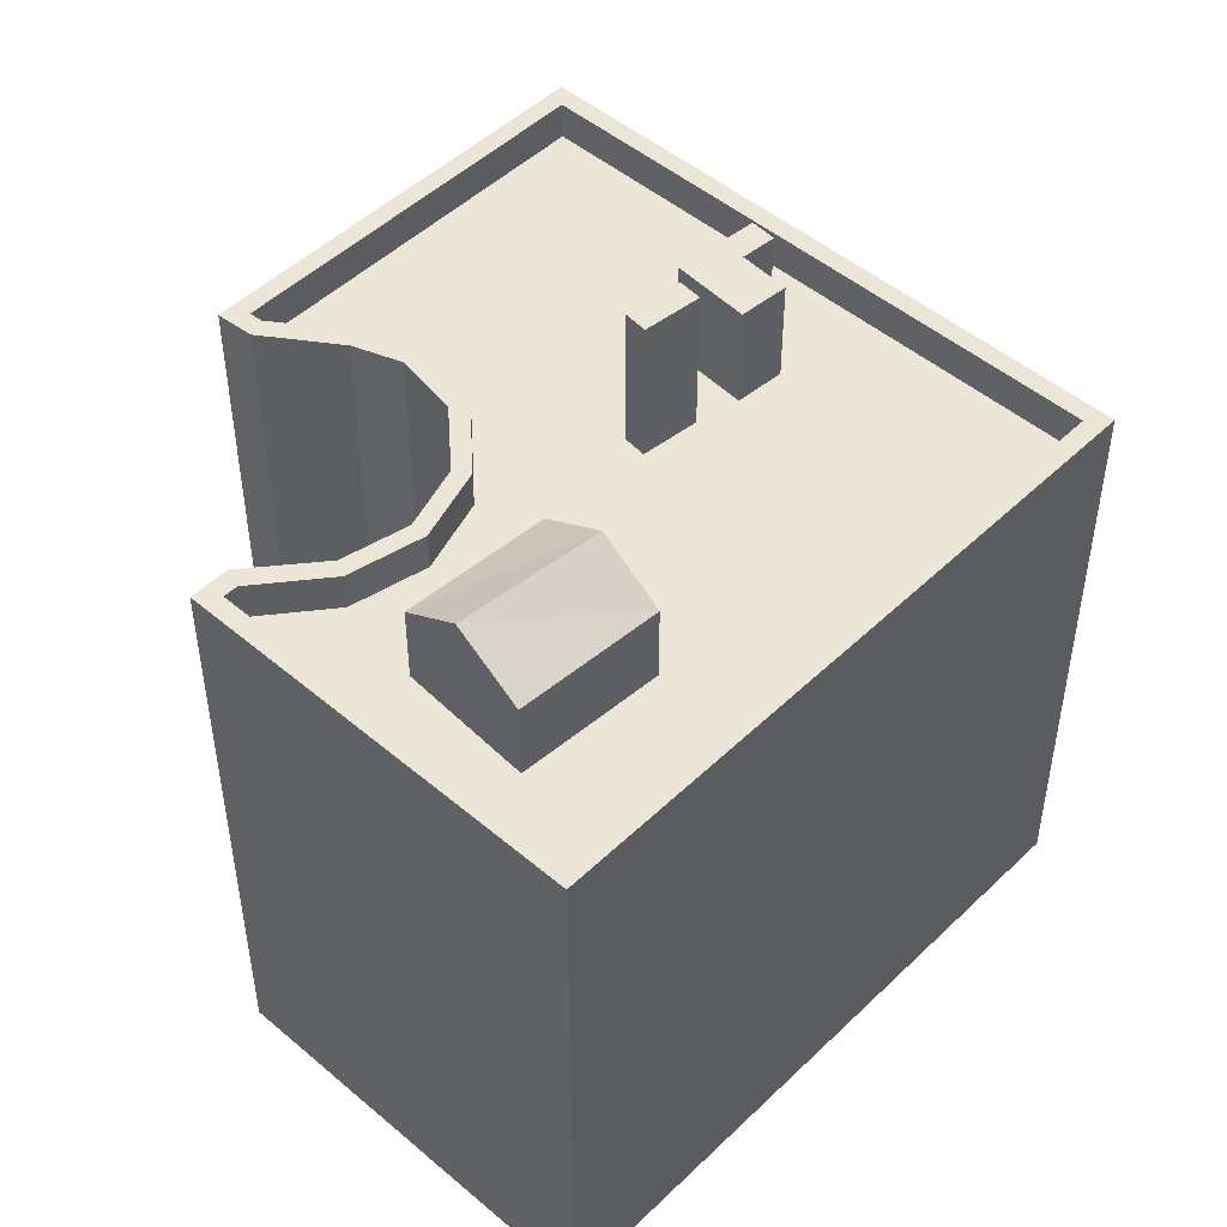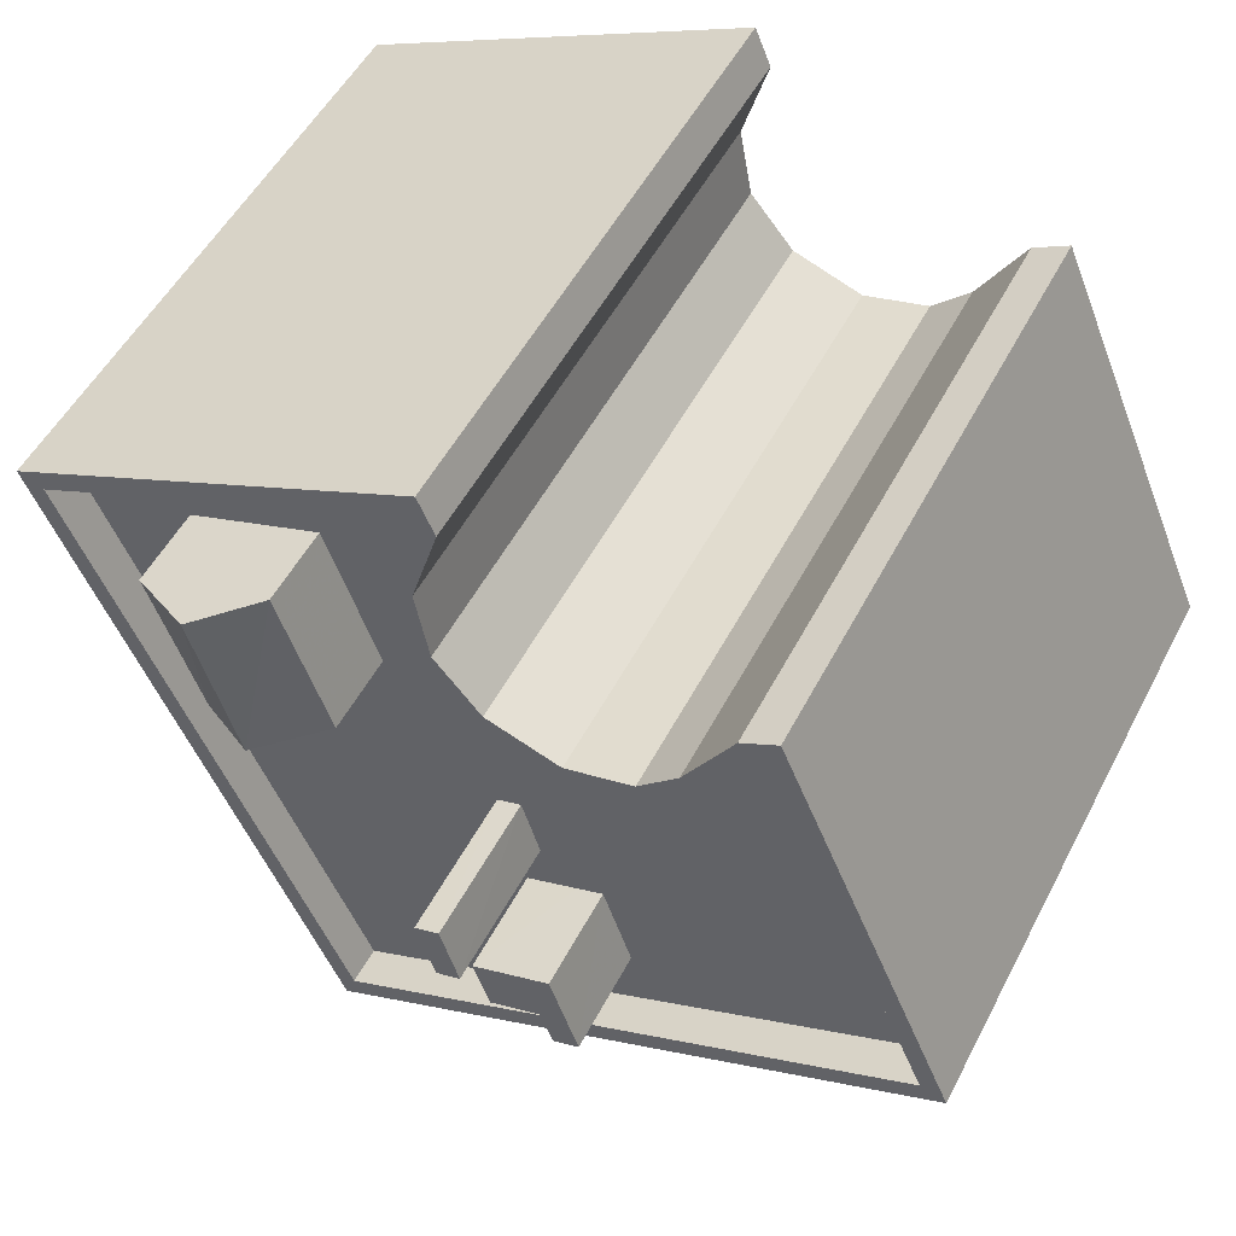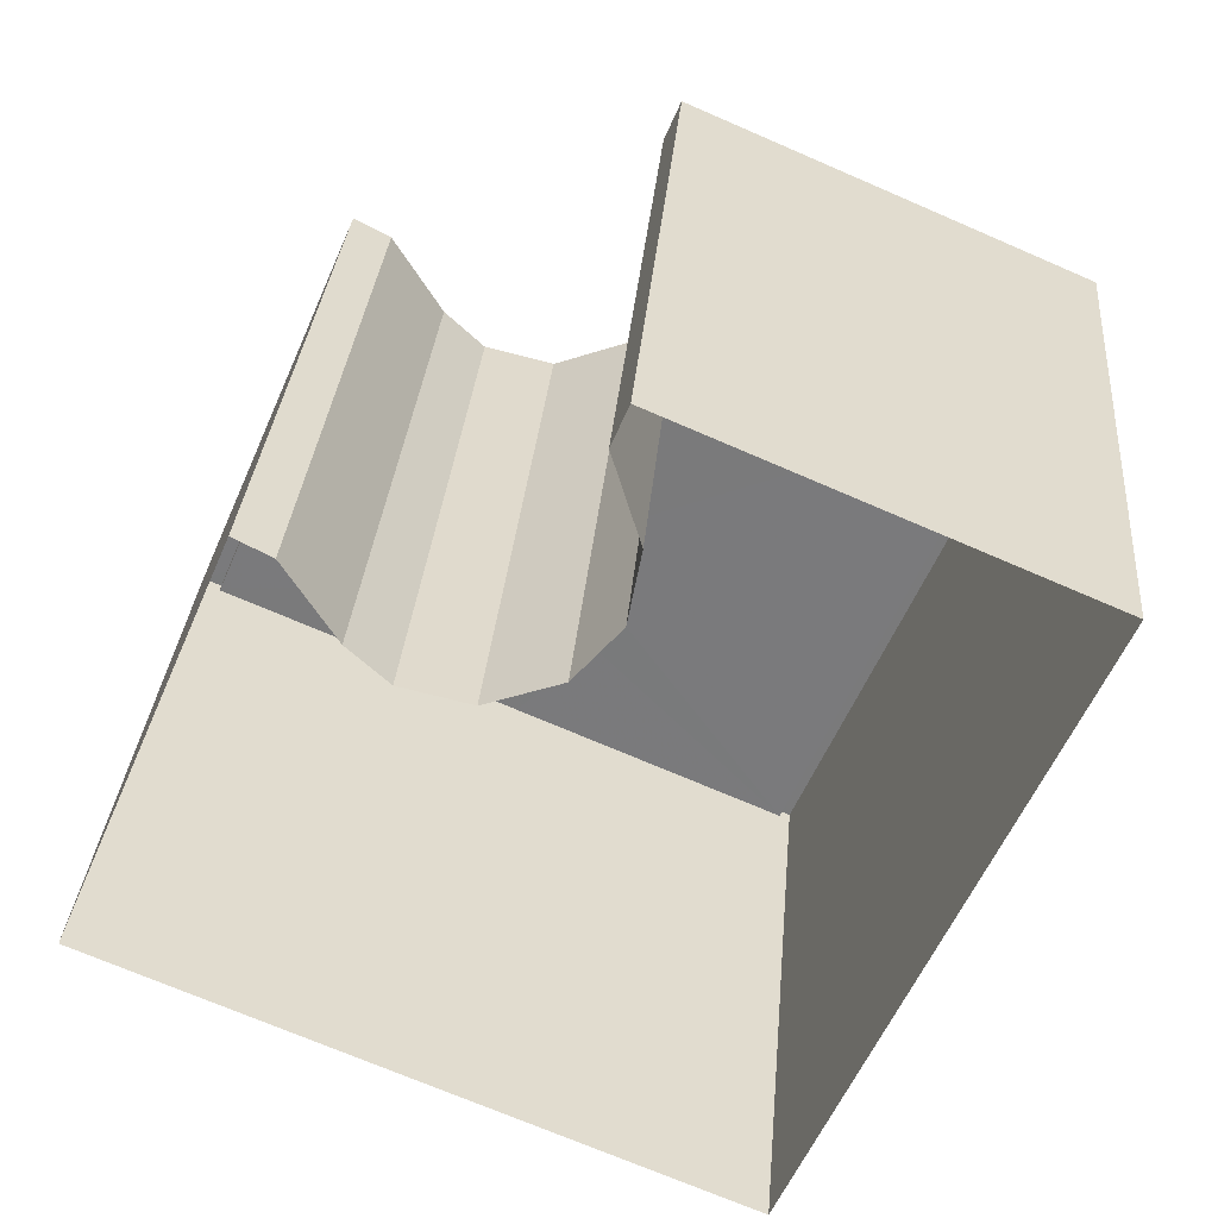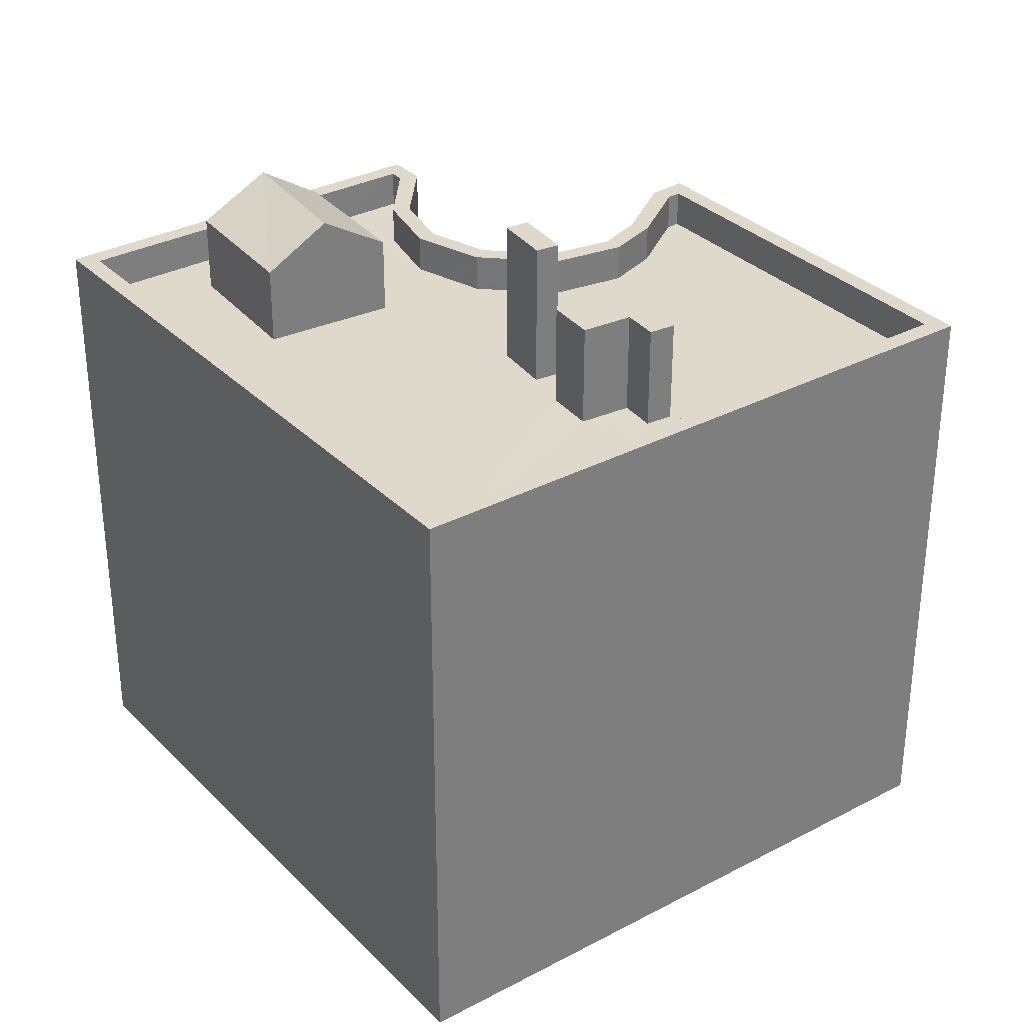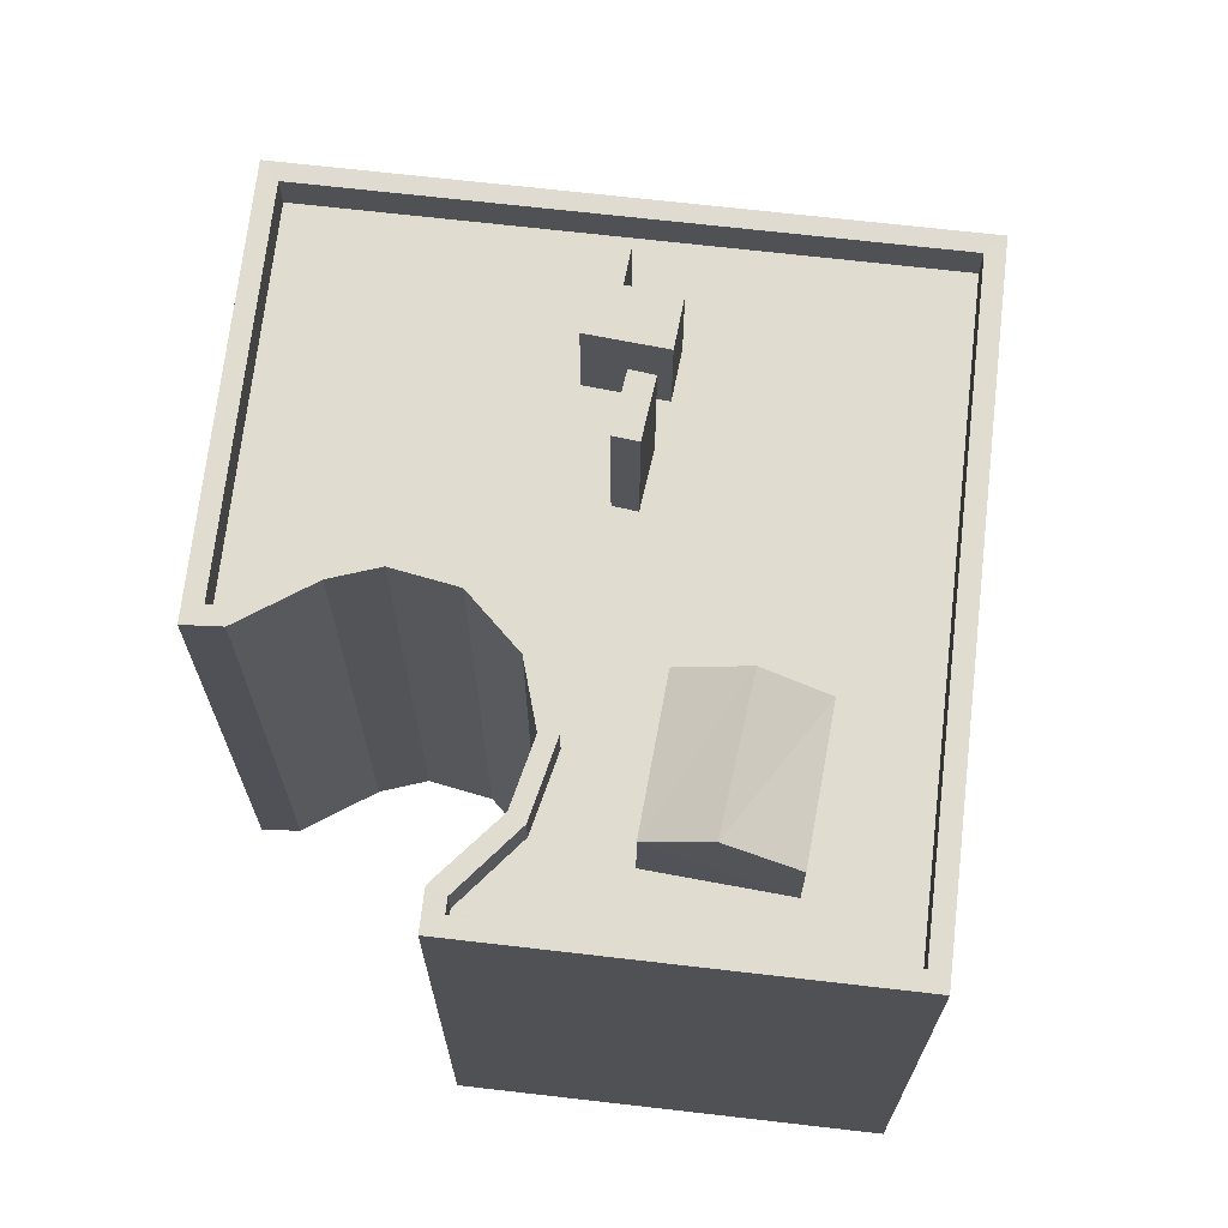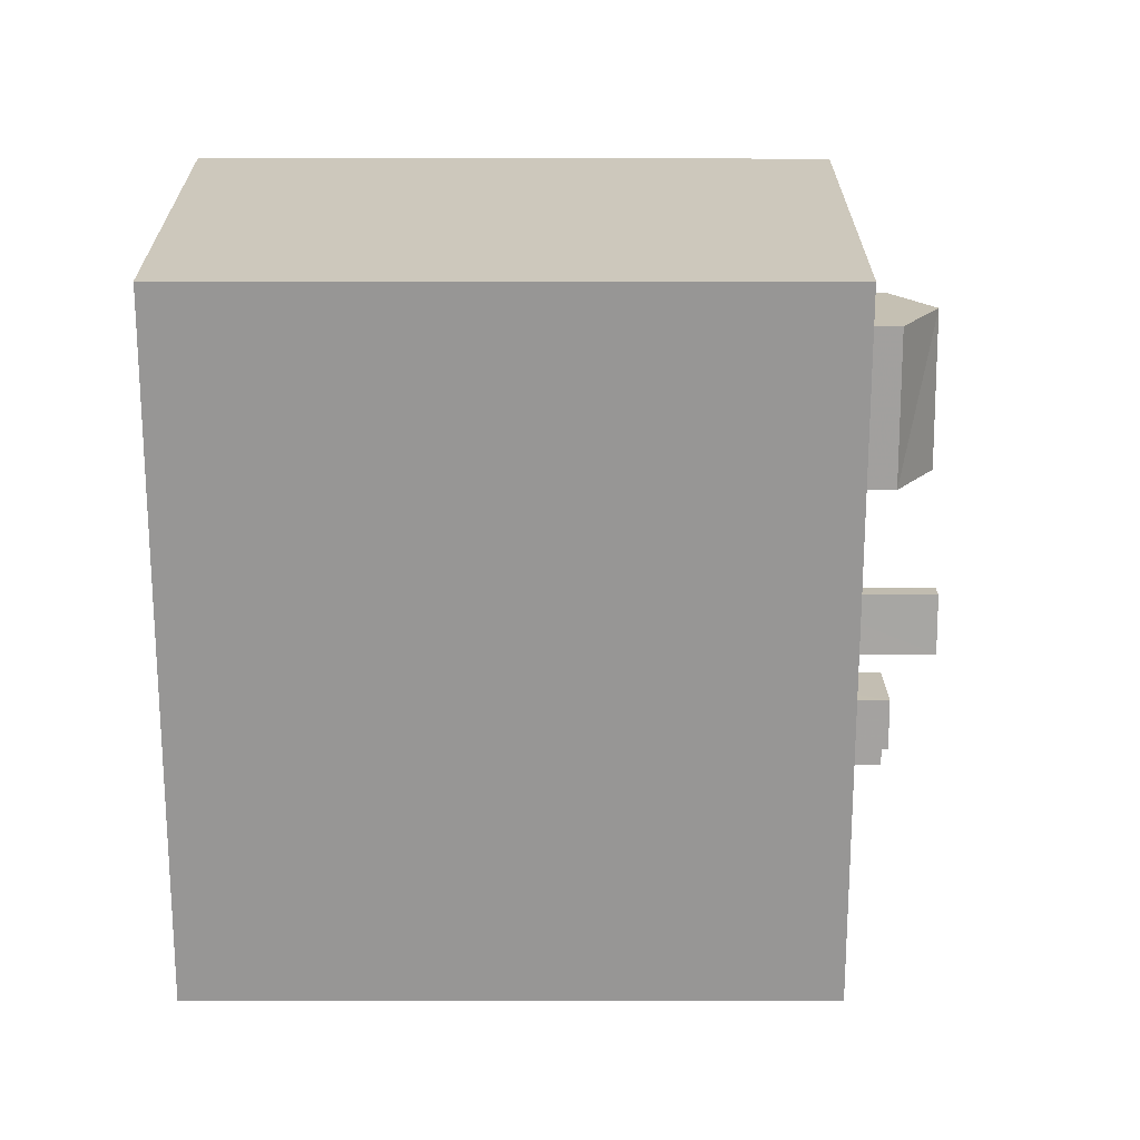
<metadata>
{"format":"obj","ext":"obj","renderer":"f3d","projection":"perspective","resolution":1024,"background":"white","views":[{"elev":48.9,"azim":-113.6,"up":"+Z"},{"elev":51.0,"azim":26.7,"up":"+Y"},{"elev":31.2,"azim":-175.2,"up":"+Y"},{"elev":32.3,"azim":-13.3,"up":"+Z"},{"elev":69.6,"azim":-150.3,"up":"+Z"},{"elev":-1.0,"azim":-90.1,"up":"+Y"}]}
</metadata>
<code>
v -9576 -3.711e+04 29.85
v -9573 -3.712e+04 29.85
v -9577 -3.712e+04 29.85
v -9581 -3.711e+04 29.85
v -9581 -3.711e+04 29.85
v -9581 -3.711e+04 29.85
v -9587 -3.712e+04 29.86
v -9579 -3.712e+04 29.85
v -9583 -3.713e+04 29.85
v -9577 -3.712e+04 29.85
v -9580 -3.712e+04 29.85
v -9581 -3.712e+04 29.85
v -9578 -3.712e+04 29.85
v -9580 -3.712e+04 41.03
v -9580 -3.712e+04 41.03
v -9580 -3.712e+04 41.03
v -9580 -3.712e+04 41.03
v -9581 -3.711e+04 38.73
v -9581 -3.711e+04 38.73
v -9582 -3.711e+04 38.73
v -9581 -3.712e+04 38.73
v -9581 -3.712e+04 38.73
v -9580 -3.712e+04 38.73
v -9580 -3.712e+04 38.73
v -9581 -3.711e+04 38.73
v -9581 -3.712e+04 38.73
v -9585 -3.712e+04 38.73
v -9585 -3.712e+04 38.73
v -9587 -3.712e+04 38.73
v -9583 -3.712e+04 38.73
v -9584 -3.712e+04 38.73
v -9582 -3.712e+04 38.73
v -9580 -3.712e+04 38.73
v -9579 -3.712e+04 38.73
v -9580 -3.712e+04 38.73
v -9583 -3.712e+04 38.73
v -9578 -3.712e+04 38.72
v -9579 -3.712e+04 38.72
v -9579 -3.712e+04 38.73
v -9580 -3.712e+04 38.73
v -9580 -3.712e+04 38.73
v -9580 -3.712e+04 38.73
v -9576 -3.712e+04 38.72
v -9576 -3.712e+04 38.72
v -9577 -3.712e+04 38.72
v -9574 -3.712e+04 38.72
v -9578 -3.712e+04 38.72
v -9580 -3.712e+04 38.73
v -9578 -3.712e+04 38.73
v -9579 -3.712e+04 38.73
v -9579 -3.712e+04 38.73
v -9574 -3.712e+04 39.32
v -9583 -3.713e+04 39.33
v -9573 -3.712e+04 39.32
v -9583 -3.712e+04 39.33
v -9587 -3.712e+04 39.33
v -9581 -3.711e+04 39.33
v -9581 -3.711e+04 39.33
v -9576 -3.712e+04 39.32
v -9576 -3.711e+04 39.32
v -9581 -3.711e+04 39.33
v -9577 -3.712e+04 39.32
v -9576 -3.712e+04 39.32
v -9577 -3.712e+04 39.33
v -9579 -3.712e+04 39.33
v -9579 -3.712e+04 39.33
v -9578 -3.712e+04 39.33
v -9580 -3.712e+04 39.33
v -9581 -3.711e+04 39.33
v -9581 -3.711e+04 39.33
v -9578 -3.712e+04 39.33
v -9577 -3.712e+04 39.32
v -9587 -3.712e+04 39.33
v -9581 -3.711e+04 39.33
v -9581 -3.712e+04 39.33
v -9580 -3.712e+04 39.33
v -9581 -3.712e+04 39.33
v -9584 -3.712e+04 39.96
v -9584 -3.712e+04 40.58
v -9585 -3.712e+04 39.96
v -9583 -3.712e+04 40.58
v -9583 -3.712e+04 39.96
v -9582 -3.712e+04 39.96
v -9580 -3.712e+04 40.34
v -9579 -3.712e+04 40.34
v -9580 -3.712e+04 40.34
v -9579 -3.712e+04 40.34
v -9578 -3.712e+04 40.33
v -9579 -3.712e+04 40.33
f 1 2 3
f 4 5 6
f 5 4 7
f 8 2 9
f 10 1 3
f 11 9 7
f 12 7 4
f 11 7 12
f 8 9 11
f 3 2 13
f 13 2 8
f 14 15 16
f 17 14 16
f 18 19 20
f 21 22 23
f 22 24 23
f 18 20 25
f 20 22 26
f 20 26 25
f 21 26 22
f 27 28 29
f 28 20 29
f 30 22 20
f 27 31 28
f 32 22 30
f 28 30 20
f 33 21 23
f 33 23 34
f 35 36 37
f 35 37 38
f 31 27 36
f 35 38 39
f 24 32 31
f 40 41 34
f 22 32 24
f 36 35 41
f 23 40 34
f 42 41 40
f 24 31 42
f 31 36 41
f 31 41 42
f 43 44 45
f 43 45 46
f 46 47 37
f 48 33 34
f 37 47 38
f 45 49 46
f 50 51 49
f 50 34 51
f 51 47 46
f 34 50 48
f 49 51 46
f 52 53 54
f 52 55 53
f 56 53 55
f 56 57 58
f 54 59 52
f 60 59 54
f 58 57 61
f 59 60 62
f 63 62 64
f 65 66 67
f 68 66 65
f 61 69 70
f 71 67 72
f 73 56 55
f 70 74 75
f 68 76 77
f 76 75 77
f 59 62 63
f 64 72 63
f 75 74 77
f 68 65 76
f 56 73 57
f 65 67 71
f 71 72 64
f 69 74 70
f 57 69 61
f 78 79 80
f 81 79 78
f 79 81 82
f 82 81 83
f 84 85 86
f 86 85 87
f 87 85 88
f 85 89 88
f 24 16 15
f 23 24 15
f 14 23 15
f 14 40 23
f 42 40 14
f 17 42 14
f 24 42 17
f 16 24 17
f 19 57 20
f 20 73 29
f 20 57 73
f 69 19 18
f 69 57 19
f 69 18 25
f 74 69 25
f 77 25 26
f 77 74 25
f 48 68 33
f 33 68 21
f 21 77 26
f 21 68 77
f 66 48 50
f 66 68 48
f 67 50 49
f 67 66 50
f 72 49 45
f 72 67 49
f 63 45 44
f 63 72 45
f 59 44 43
f 59 63 44
f 52 43 46
f 52 59 43
f 36 55 37
f 37 52 46
f 37 55 52
f 29 73 27
f 27 55 36
f 27 73 55
f 61 6 5
f 58 61 5
f 61 4 6
f 61 70 4
f 75 12 4
f 70 75 4
f 76 11 12
f 75 76 12
f 65 8 11
f 76 65 11
f 71 13 8
f 65 71 8
f 64 3 13
f 71 64 13
f 62 10 3
f 64 62 3
f 60 1 10
f 62 60 10
f 54 2 1
f 60 54 1
f 54 9 2
f 54 53 9
f 53 7 9
f 53 56 7
f 58 5 7
f 56 58 7
f 81 78 83
f 79 82 80
f 28 82 30
f 28 80 82
f 83 30 82
f 83 32 30
f 31 32 83
f 78 31 83
f 78 80 28
f 31 78 28
f 85 84 35
f 39 85 35
f 84 86 41
f 35 84 41
f 51 34 87
f 34 41 86
f 34 86 87
f 51 88 47
f 51 87 88
f 88 89 38
f 47 88 38
f 89 85 39
f 38 89 39

</code>
